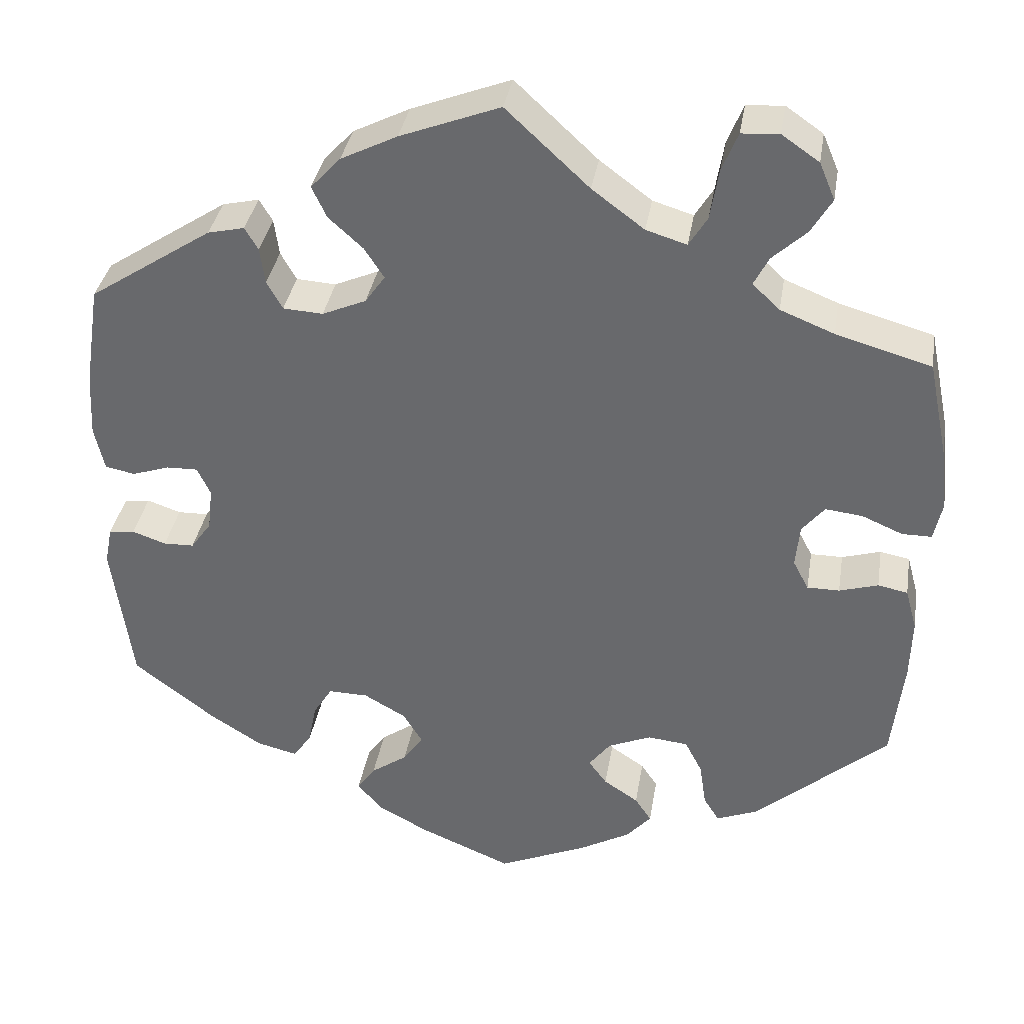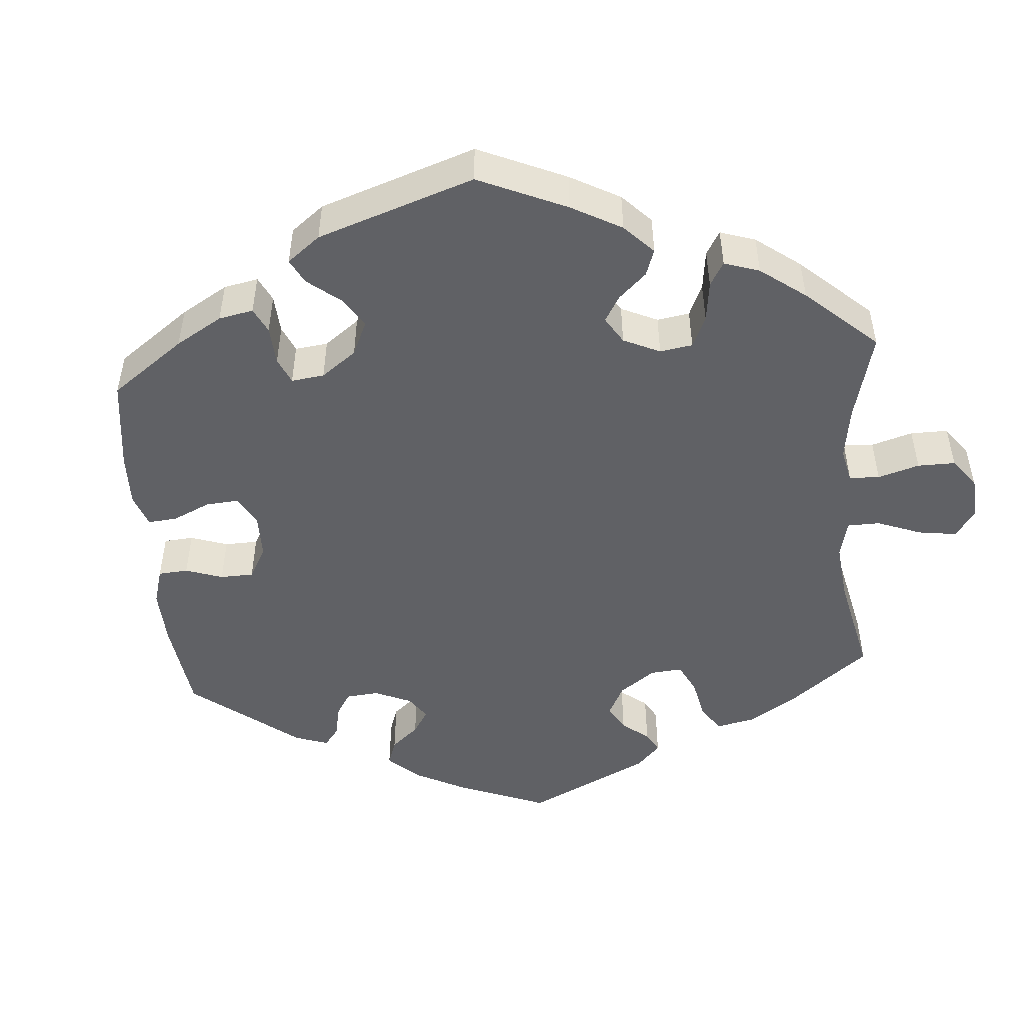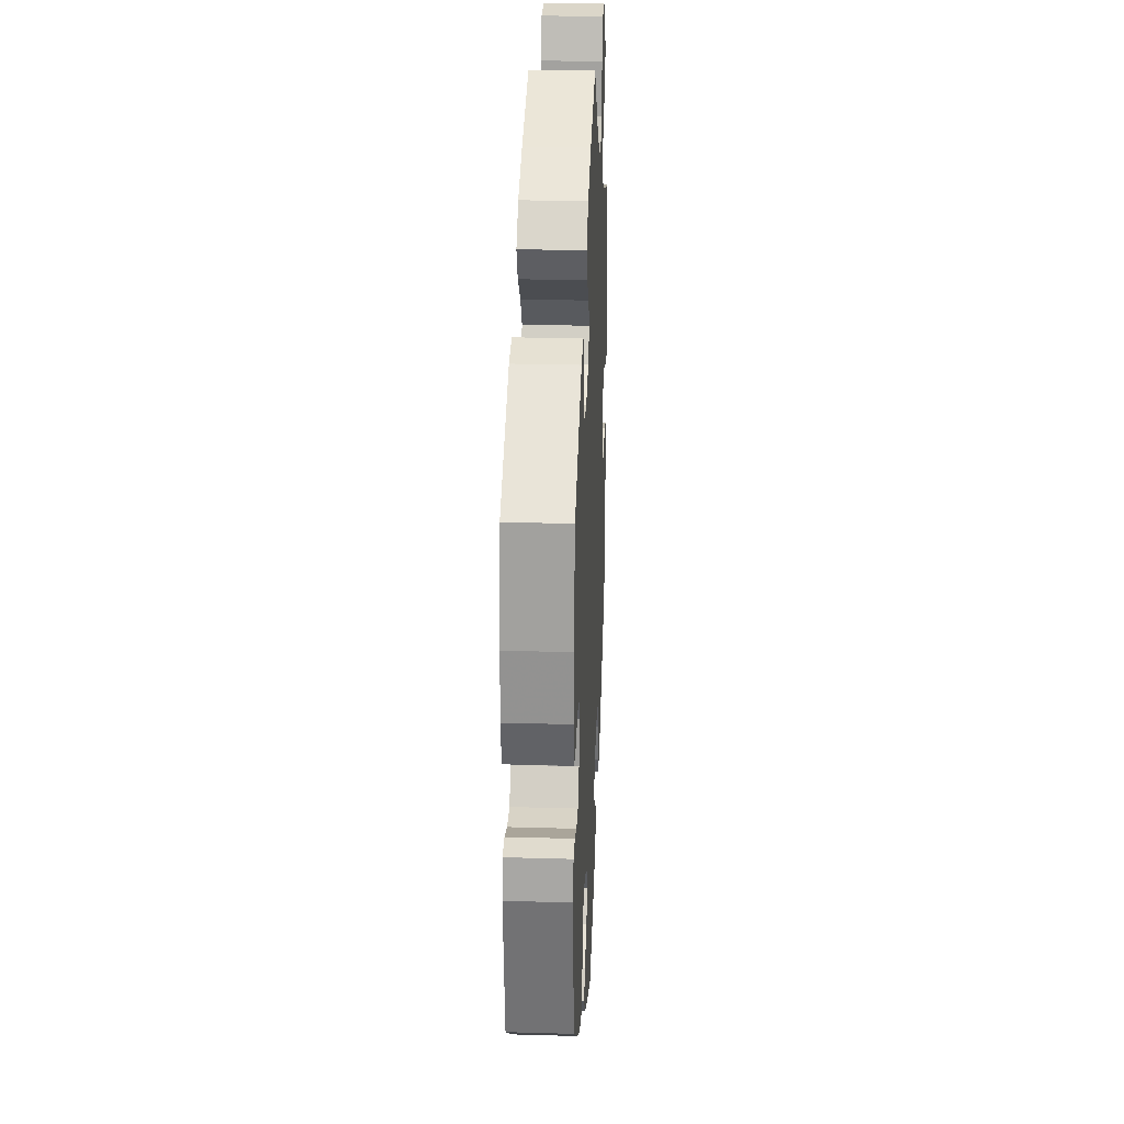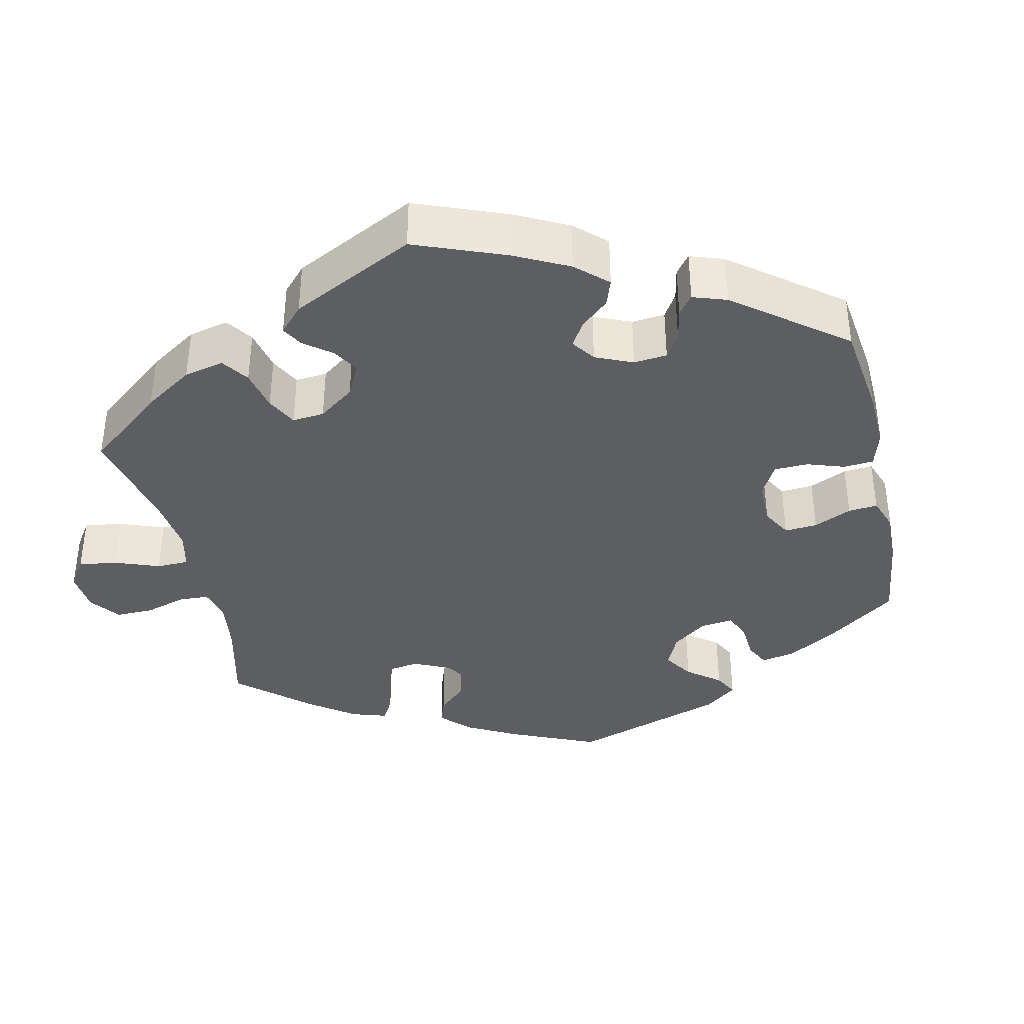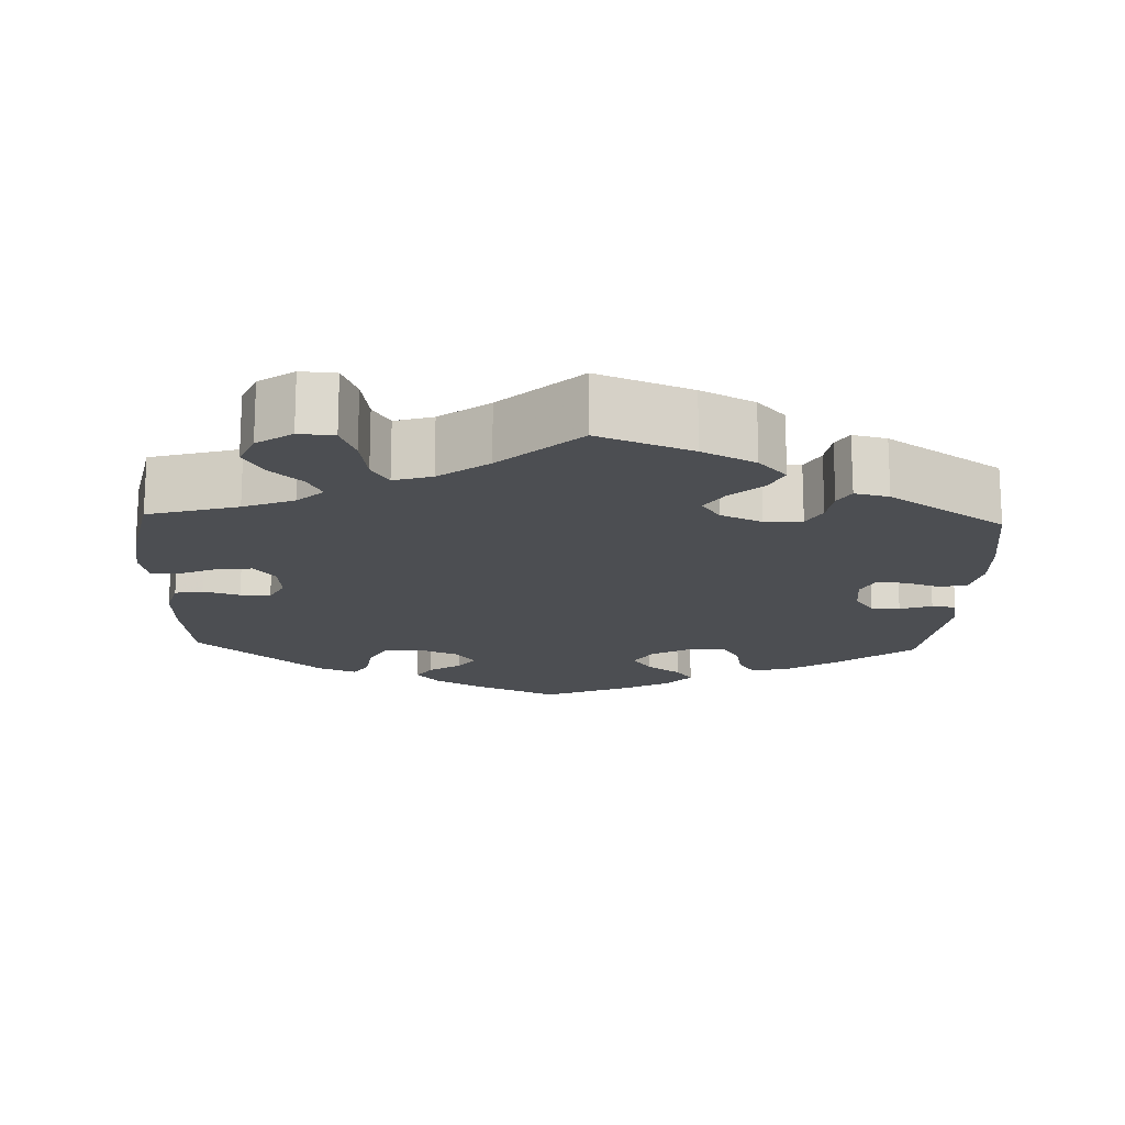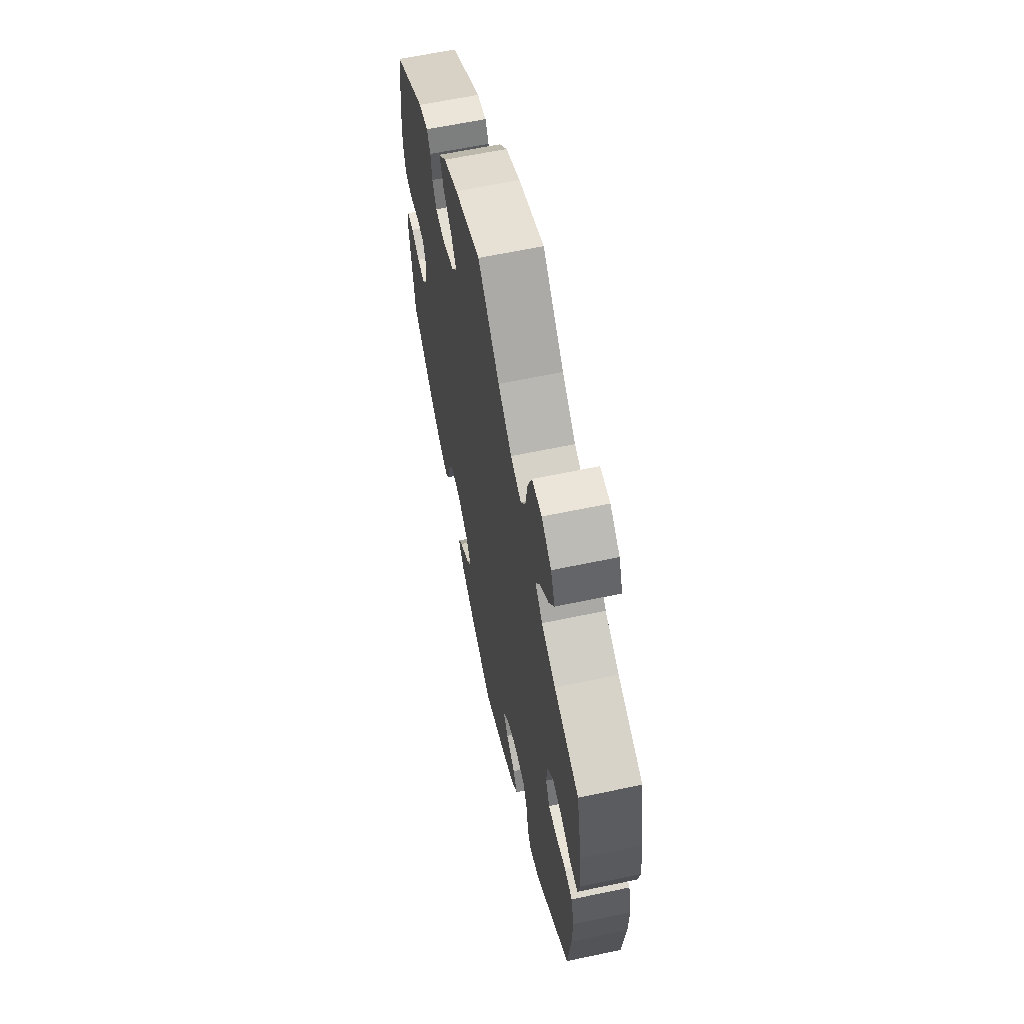
<metadata>
{"format":"obj","ext":"obj","renderer":"f3d","projection":"perspective","resolution":1024,"background":"white","views":[{"elev":35.8,"azim":-170.7,"up":"+Z"},{"elev":-48.8,"azim":-115.5,"up":"+Y"},{"elev":26.3,"azim":92.6,"up":"+Z"},{"elev":-37.7,"azim":72.6,"up":"+Y"},{"elev":-16.8,"azim":-2.3,"up":"+Y"},{"elev":62.3,"azim":-102.1,"up":"+Z"}]}
</metadata>
<code>
v 0.519 0.07 0.165
v 0.523 0.07 0.089
v 0.511 0.07 0.036
v 0.475 0.07 0.029
v 0.43 0.07 0.044
v 0.392 0.07 0.045
v 0.376 0.07 0.011
v 0.382 0.07 -0.041
v 0.407 0.07 -0.076
v 0.444 0.07 -0.077
v 0.485 0.07 -0.063
v 0.516 0.07 -0.067
v 0.525 0.07 -0.112
v 0.501 0.07 -0.288
v 0.402 0.07 -0.364
v 0.339 0.07 -0.404
v 0.29 0.07 -0.416
v 0.268 0.07 -0.384
v 0.258 0.07 -0.334
v 0.235 0.07 -0.297
v 0.187 0.07 -0.298
v 0.136 0.07 -0.327
v 0.113 0.07 -0.365
v 0.137 0.07 -0.4
v 0.181 0.07 -0.431
v 0.203 0.07 -0.462
v 0.173 0.07 -0.497
v 0.112 0.07 -0.53
v 0 0.07 -0.577
v -0.108 0.07 -0.53
v -0.169 0.07 -0.496
v -0.199 0.07 -0.462
v -0.179 0.07 -0.432
v -0.137 0.07 -0.404
v -0.115 0.07 -0.374
v -0.141 0.07 -0.34
v -0.193 0.07 -0.318
v -0.242 0.07 -0.323
v -0.263 0.07 -0.364
v -0.271 0.07 -0.418
v -0.29 0.07 -0.448
v -0.34 0.07 -0.428
v -0.501 0.07 -0.288
v -0.515 0.07 -0.164
v -0.517 0.07 -0.09
v -0.503 0.07 -0.039
v -0.467 0.07 -0.032
v -0.42 0.07 -0.046
v -0.381 0.07 -0.046
v -0.362 0.07 -0.01
v -0.367 0.07 0.042
v -0.394 0.07 0.075
v -0.439 0.07 0.07
v -0.488 0.07 0.049
v -0.524 0.07 0.049
v -0.534 0.07 0.096
v -0.526 0.07 0.168
v -0.501 0.07 0.289
v -0.386 0.07 0.322
v -0.321 0.07 0.348
v -0.288 0.07 0.379
v -0.306 0.07 0.414
v -0.347 0.07 0.452
v -0.372 0.07 0.494
v -0.353 0.07 0.539
v -0.308 0.07 0.57
v -0.263 0.07 0.567
v -0.244 0.07 0.52
v -0.234 0.07 0.459
v -0.212 0.07 0.423
v -0.163 0.07 0.438
v -0.1 0.07 0.485
v 0 0.07 0.578
v 0.12 0.07 0.532
v 0.188 0.07 0.498
v 0.224 0.07 0.459
v 0.206 0.07 0.421
v 0.165 0.07 0.384
v 0.141 0.07 0.347
v 0.165 0.07 0.313
v 0.218 0.07 0.29
v 0.266 0.07 0.293
v 0.285 0.07 0.327
v 0.291 0.07 0.371
v 0.307 0.07 0.398
v 0.351 0.07 0.388
v 0.5 0.07 0.29
v 0.519 0 0.165
v 0.523 0 0.089
v 0.511 0 0.036
v 0.475 0 0.029
v 0.43 0 0.044
v 0.392 0 0.045
v 0.376 0 0.011
v 0.382 0 -0.041
v 0.407 0 -0.076
v 0.444 0 -0.077
v 0.485 0 -0.063
v 0.516 0 -0.067
v 0.525 0 -0.112
v 0.501 0 -0.288
v 0.402 0 -0.364
v 0.339 0 -0.404
v 0.29 0 -0.416
v 0.268 0 -0.384
v 0.258 0 -0.334
v 0.235 0 -0.297
v 0.187 0 -0.298
v 0.136 0 -0.327
v 0.113 0 -0.365
v 0.137 0 -0.4
v 0.181 0 -0.431
v 0.203 0 -0.462
v 0.173 0 -0.497
v 0.112 0 -0.53
v 0 0 -0.577
v -0.108 0 -0.53
v -0.169 0 -0.496
v -0.199 0 -0.462
v -0.179 0 -0.432
v -0.137 0 -0.404
v -0.115 0 -0.374
v -0.141 0 -0.34
v -0.193 0 -0.318
v -0.242 0 -0.323
v -0.263 0 -0.364
v -0.271 0 -0.418
v -0.29 0 -0.448
v -0.34 0 -0.428
v -0.501 0 -0.288
v -0.515 0 -0.164
v -0.517 0 -0.09
v -0.503 0 -0.039
v -0.467 0 -0.032
v -0.42 0 -0.046
v -0.381 0 -0.046
v -0.362 0 -0.01
v -0.367 0 0.042
v -0.394 0 0.075
v -0.439 0 0.07
v -0.488 0 0.049
v -0.524 0 0.049
v -0.534 0 0.096
v -0.526 0 0.168
v -0.501 0 0.289
v -0.386 0 0.322
v -0.321 0 0.348
v -0.288 0 0.379
v -0.306 0 0.414
v -0.347 0 0.452
v -0.372 0 0.494
v -0.353 0 0.539
v -0.308 0 0.57
v -0.263 0 0.567
v -0.244 0 0.52
v -0.234 0 0.459
v -0.212 0 0.423
v -0.163 0 0.438
v -0.1 0 0.485
v 0 0 0.578
v 0.12 0 0.532
v 0.188 0 0.498
v 0.224 0 0.459
v 0.206 0 0.421
v 0.165 0 0.384
v 0.141 0 0.347
v 0.165 0 0.313
v 0.218 0 0.29
v 0.266 0 0.293
v 0.285 0 0.327
v 0.291 0 0.371
v 0.307 0 0.398
v 0.351 0 0.388
v 0.5 0 0.29
f 83 84 85 86
f 82 83 86 87
f 81 82 87 1
f 75 76 77 78
f 75 78 79
f 72 73 74 75
f 71 72 75 79
f 70 71 79 80
f 66 67 68 69
f 66 69 70
f 65 66 70
f 62 63 64 65
f 61 62 65 70
f 60 61 70 80
f 56 57 58 59
f 53 54 55 56
f 52 53 56 59
f 51 52 59 60
f 45 46 47 48
f 45 48 49
f 44 45 49
f 43 44 49
f 42 43 49 50
f 39 40 41 42
f 38 39 42 50
f 31 32 33 34
f 31 34 35
f 30 31 35
f 29 30 35
f 28 29 35
f 27 28 35 36
f 24 25 26 27
f 23 24 27 36
f 16 17 18 19
f 16 19 20
f 15 16 20
f 14 15 20
f 13 14 20 21
f 10 11 12 13
f 9 10 13 21
f 2 3 4 5
f 81 1 2 5
f 81 5 6
f 80 81 6 7
f 60 80 7 8
f 37 38 50 51
f 22 23 36 37
f 22 37 51 60
f 21 22 60
f 8 9 21 60
f 173 172 171 170
f 174 173 170 169
f 88 174 169 168
f 165 164 163 162
f 166 165 162
f 162 161 160 159
f 166 162 159 158
f 167 166 158 157
f 156 155 154 153
f 157 156 153
f 157 153 152
f 152 151 150 149
f 157 152 149 148
f 167 157 148 147
f 146 145 144 143
f 143 142 141 140
f 146 143 140 139
f 147 146 139 138
f 135 134 133 132
f 136 135 132
f 136 132 131
f 136 131 130
f 137 136 130 129
f 129 128 127 126
f 137 129 126 125
f 121 120 119 118
f 122 121 118
f 122 118 117
f 122 117 116
f 122 116 115
f 123 122 115 114
f 114 113 112 111
f 123 114 111 110
f 106 105 104 103
f 107 106 103
f 107 103 102
f 107 102 101
f 108 107 101 100
f 100 99 98 97
f 108 100 97 96
f 92 91 90 89
f 92 89 88 168
f 93 92 168
f 94 93 168 167
f 95 94 167 147
f 138 137 125 124
f 124 123 110 109
f 147 138 124 109
f 147 109 108
f 147 108 96 95
f 1 88 89 2
f 2 89 90 3
f 3 90 91 4
f 4 91 92 5
f 5 92 93 6
f 6 93 94 7
f 7 94 95 8
f 8 95 96 9
f 9 96 97 10
f 10 97 98 11
f 11 98 99 12
f 12 99 100 13
f 13 100 101 14
f 14 101 102 15
f 15 102 103 16
f 16 103 104 17
f 17 104 105 18
f 18 105 106 19
f 19 106 107 20
f 20 107 108 21
f 21 108 109 22
f 22 109 110 23
f 23 110 111 24
f 24 111 112 25
f 25 112 113 26
f 26 113 114 27
f 27 114 115 28
f 28 115 116 29
f 29 116 117 30
f 30 117 118 31
f 31 118 119 32
f 32 119 120 33
f 33 120 121 34
f 34 121 122 35
f 35 122 123 36
f 36 123 124 37
f 37 124 125 38
f 38 125 126 39
f 39 126 127 40
f 40 127 128 41
f 41 128 129 42
f 42 129 130 43
f 43 130 131 44
f 44 131 132 45
f 45 132 133 46
f 46 133 134 47
f 47 134 135 48
f 48 135 136 49
f 49 136 137 50
f 50 137 138 51
f 51 138 139 52
f 52 139 140 53
f 53 140 141 54
f 54 141 142 55
f 55 142 143 56
f 56 143 144 57
f 57 144 145 58
f 58 145 146 59
f 59 146 147 60
f 60 147 148 61
f 61 148 149 62
f 62 149 150 63
f 63 150 151 64
f 64 151 152 65
f 65 152 153 66
f 66 153 154 67
f 67 154 155 68
f 68 155 156 69
f 69 156 157 70
f 70 157 158 71
f 71 158 159 72
f 72 159 160 73
f 73 160 161 74
f 74 161 162 75
f 75 162 163 76
f 76 163 164 77
f 77 164 165 78
f 78 165 166 79
f 79 166 167 80
f 80 167 168 81
f 81 168 169 82
f 82 169 170 83
f 83 170 171 84
f 84 171 172 85
f 85 172 173 86
f 86 173 174 87
f 87 174 88 1

</code>
